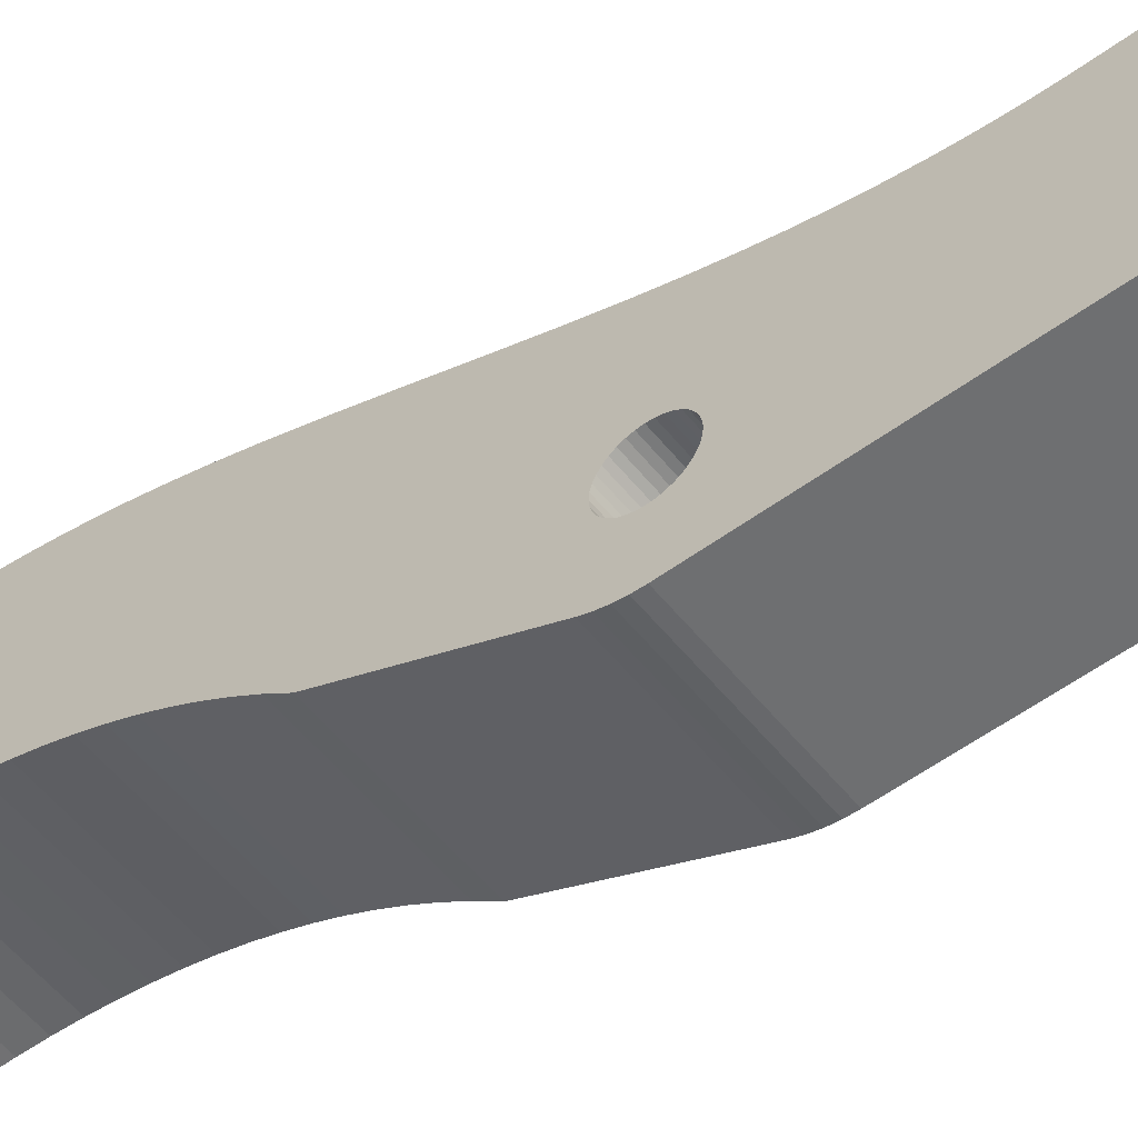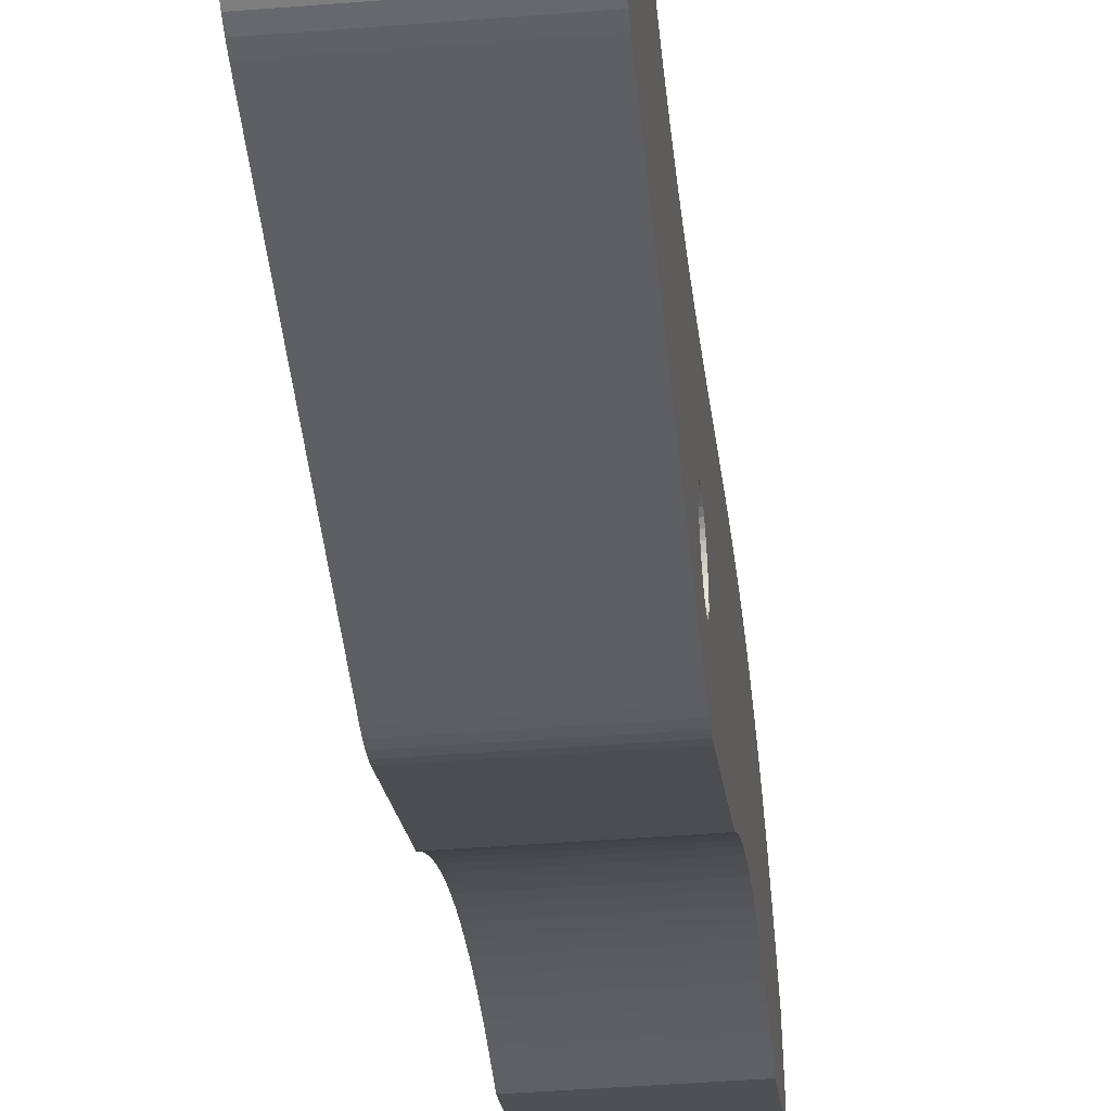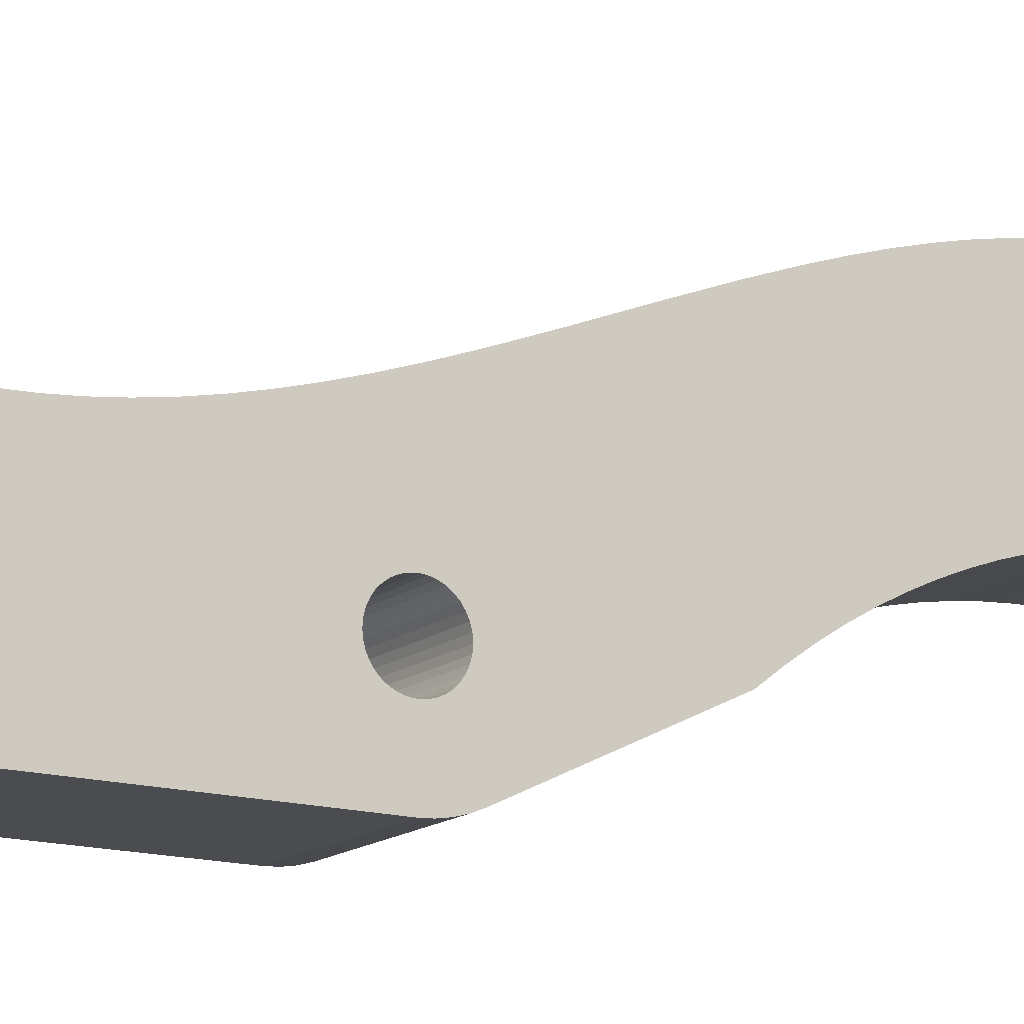
<metadata>
{"format":"obj","ext":"obj","renderer":"f3d","projection":"perspective","resolution":1024,"background":"white","views":[{"elev":-54.6,"azim":-52.1,"up":"+Y"},{"elev":-41.7,"azim":5.5,"up":"+Y"},{"elev":-14.7,"azim":57.9,"up":"+Y"}]}
</metadata>
<code>
o fabconvert.com_gripper_1
v 0.258 -0 0.2018
v 0 -0 0.2018
v 0 0.000968 0.1846
v 0.258 0.000968 0.1846
v 0 0.003859 0.1677
v 0.258 0.003859 0.1677
v 0 0.008637 0.1513
v 0.258 0.008637 0.1513
v 0 0.01524 0.1355
v 0.258 0.01524 0.1355
v 0 0.3035 0.8695
v 0.258 0.3035 0.8695
v 0 0.3035 0.6056
v 0.258 0.3035 0.6056
v 0 0.3023 0.8885
v 0.258 0.3023 0.8885
v 0 0.2988 0.9073
v 0.258 0.2988 0.9073
v 0 0.2929 0.9254
v 0.258 0.2929 0.9254
v 0 0.2848 0.9426
v 0.258 0.2848 0.9426
v 0 0.2745 0.9587
v 0.258 0.2745 0.9587
v 0 0.2624 0.9734
v 0.258 0.2624 0.9734
v 0 0.2485 0.9865
v 0.258 0.2485 0.9865
v 0 0.2331 0.9977
v 0.258 0.2331 0.9977
v 0 0.2164 1.007
v 0.258 0.2164 1.007
v 0 0.1987 1.014
v 0.258 0.1987 1.014
v 0 0.1802 1.019
v 0.258 0.1802 1.019
v 0 0.1613 1.021
v 0.258 0.1613 1.021
v 0 0.1422 1.021
v 0.258 0.1422 1.021
v 0 0.1233 1.019
v 0.258 0.1233 1.019
v 0 0.1049 1.014
v 0.258 0.1049 1.014
v 0 0.08715 1.007
v 0.258 0.08715 1.007
v 0 0.07045 0.9977
v 0.258 0.07045 0.9977
v 0 0.05503 0.9865
v 0.258 0.05503 0.9865
v 0 0.04113 0.9734
v 0.258 0.04113 0.9734
v 0 0.02899 0.9587
v 0.258 0.02899 0.9587
v 0 0.01877 0.9426
v 0.258 0.01877 0.9426
v 0 0.01066 0.9254
v 0.258 0.01066 0.9254
v 0 0.004768 0.9073
v 0.258 0.004768 0.9073
v 0 0.001196 0.8885
v 0.258 0.001196 0.8885
v 0 -0 0.8695
v 0.258 -0 0.8695
v 0.258 -0 0.2018
v 0.258 -0 0.8695
v 0 -0 0.2018
v 0 -0 0.8695
v 0.258 0.1518 0.9226
v 0 0.1518 0.9226
v 0.258 0.161 0.9218
v 0 0.161 0.9218
v 0.258 0.1699 0.9194
v 0 0.1699 0.9194
v 0.258 0.1783 0.9155
v 0 0.1783 0.9155
v 0.258 0.1859 0.9102
v 0 0.1859 0.9102
v 0.258 0.1925 0.9037
v 0 0.1925 0.9037
v 0.258 0.1978 0.8961
v 0 0.1978 0.8961
v 0.258 0.2017 0.8877
v 0 0.2017 0.8877
v 0.258 0.2041 0.8787
v 0 0.2041 0.8787
v 0.258 0.2049 0.8695
v 0 0.2049 0.8695
v 0.258 0.2041 0.8603
v 0 0.2041 0.8603
v 0.258 0.2017 0.8514
v 0 0.2017 0.8514
v 0.258 0.1978 0.843
v 0 0.1978 0.843
v 0.258 0.1925 0.8354
v 0 0.1925 0.8354
v 0.258 0.1859 0.8288
v 0 0.1859 0.8288
v 0.258 0.1783 0.8235
v 0 0.1783 0.8235
v 0.258 0.1699 0.8196
v 0 0.1699 0.8196
v 0.258 0.161 0.8172
v 0 0.161 0.8172
v 0.258 0.1518 0.8164
v 0 0.1518 0.8164
v 0.258 0.1425 0.8172
v 0 0.1425 0.8172
v 0.258 0.1336 0.8196
v 0 0.1336 0.8196
v 0.258 0.1252 0.8235
v 0 0.1252 0.8235
v 0.258 0.1176 0.8288
v 0 0.1176 0.8288
v 0.258 0.1111 0.8354
v 0 0.1111 0.8354
v 0.258 0.1058 0.843
v 0 0.1058 0.843
v 0.258 0.1019 0.8514
v 0 0.1019 0.8514
v 0.258 0.09946 0.8603
v 0 0.09946 0.8603
v 0.258 0.09865 0.8695
v 0 0.09865 0.8695
v 0.258 0.09946 0.8787
v 0 0.09946 0.8787
v 0.258 0.1019 0.8877
v 0 0.1019 0.8877
v 0.258 0.1058 0.8961
v 0 0.1058 0.8961
v 0.258 0.1111 0.9037
v 0 0.1111 0.9037
v 0.258 0.1176 0.9102
v 0 0.1176 0.9102
v 0.258 0.1252 0.9155
v 0 0.1252 0.9155
v 0.258 0.1336 0.9194
v 0 0.1336 0.9194
v 0.258 0.1425 0.9218
v 0 0.1425 0.9218
v 0.258 0.1518 0.2549
v 0 0.1518 0.2549
v 0.258 0.161 0.2541
v 0 0.161 0.2541
v 0.258 0.1699 0.2517
v 0 0.1699 0.2517
v 0.258 0.1783 0.2478
v 0 0.1783 0.2478
v 0.258 0.1859 0.2424
v 0 0.1859 0.2424
v 0.258 0.1925 0.2359
v 0 0.1925 0.2359
v 0.258 0.1978 0.2283
v 0 0.1978 0.2283
v 0.258 0.2017 0.2199
v 0 0.2017 0.2199
v 0.258 0.2041 0.211
v 0 0.2041 0.211
v 0.258 0.2049 0.2018
v 0 0.2049 0.2018
v 0.258 0.2041 0.1925
v 0 0.2041 0.1925
v 0.258 0.2017 0.1836
v 0 0.2017 0.1836
v 0.258 0.1978 0.1752
v 0 0.1978 0.1752
v 0.258 0.1925 0.1676
v 0 0.1925 0.1676
v 0.258 0.1859 0.1611
v 0 0.1859 0.1611
v 0.258 0.1783 0.1557
v 0 0.1783 0.1557
v 0.258 0.1699 0.1518
v 0 0.1699 0.1518
v 0.258 0.161 0.1494
v 0 0.161 0.1494
v 0.258 0.1518 0.1486
v 0 0.1518 0.1486
v 0.258 0.1425 0.1494
v 0 0.1425 0.1494
v 0.258 0.1336 0.1518
v 0 0.1336 0.1518
v 0.258 0.1252 0.1557
v 0 0.1252 0.1557
v 0.258 0.1176 0.1611
v 0 0.1176 0.1611
v 0.258 0.1111 0.1676
v 0 0.1111 0.1676
v 0.258 0.1058 0.1752
v 0 0.1058 0.1752
v 0.258 0.1019 0.1836
v 0 0.1019 0.1836
v 0.258 0.09946 0.1925
v 0 0.09946 0.1925
v 0.258 0.09865 0.2018
v 0 0.09865 0.2018
v 0.258 0.09946 0.211
v 0 0.09946 0.211
v 0.258 0.1019 0.2199
v 0 0.1019 0.2199
v 0.258 0.1058 0.2283
v 0 0.1058 0.2283
v 0.258 0.1111 0.2359
v 0 0.1111 0.2359
v 0.258 0.1176 0.2424
v 0 0.1176 0.2424
v 0.258 0.1252 0.2478
v 0 0.1252 0.2478
v 0.258 0.1336 0.2517
v 0 0.1336 0.2517
v 0.258 0.1425 0.2541
v 0 0.1425 0.2541
v 0.258 0.1464 -0.1347
v 0.258 -0 0.8695
v 0.258 0.4115 0.1301
v 0.258 0.389 0.1906
v 0.258 0.3702 0.2448
v 0.258 0.3545 0.2944
v 0.258 0.5581 -0.8798
v 0.258 0.5718 -0.846
v 0.258 0.5837 -0.8122
v 0.258 0.2969 -0.4046
v 0.258 0.3078 -0.4401
v 0.258 0.3414 0.3405
v 0.258 0.4417 0.05343
v 0.258 0.4802 -0.04219
v 0.258 0.5135 -0.1267
v 0.258 0.2843 -0.3696
v 0.258 0.27 -0.335
v 0.258 0.5376 -0.1915
v 0.258 0.5555 -0.2433
v 0.258 0.5834 -0.3364
v 0.258 0.5706 -0.2913
v 0.258 0.1716 -0.1672
v 0.258 0.1951 -0.2001
v 0.258 0.6092 -0.4596
v 0.258 0.6025 -0.4201
v 0.258 0.594 -0.3792
v 0.258 0.2165 -0.2333
v 0.258 0.2362 -0.2669
v 0.258 0.254 -0.3007
v 0.258 0.3171 -0.4761
v 0.258 0.3247 -0.5126
v 0.258 0.3307 -0.5497
v 0.258 0.5937 -0.7785
v 0.258 0.602 -0.7447
v 0.258 0.6087 -0.7107
v 0.258 0.3036 0.593
v 0.258 0.3052 0.5533
v 0.258 0.3306 0.3841
v 0.258 0.3217 0.4257
v 0.258 0.3141 0.47
v 0.258 0.3086 0.5124
v 0.258 0.6189 -0.5712
v 0.258 0.6174 -0.5349
v 0.258 0.6142 -0.4978
v 0.258 0.335 -0.5874
v 0.258 0.3376 -0.6258
v 0.258 0.3386 -0.6649
v 0.258 0.6137 -0.6764
v 0.258 0.617 -0.6419
v 0.258 0.6188 -0.6068
v 0.258 0.4307 -0.9612
v 0.258 0.5425 -0.9138
v 0.258 0.3359 -0.7376
v 0.258 0.3378 -0.7047
v 0 0.1464 -0.1347
v 0 0.5718 -0.846
v 0 0.5581 -0.8798
v 0 -0 0.2018
v 0 0.5837 -0.8122
v 0 0.5555 -0.2433
v 0 0.5706 -0.2913
v 0 0.4115 0.1301
v 0 0.4417 0.05343
v 0 0.3171 -0.4761
v 0 0.3078 -0.4401
v 0 0.2969 -0.4046
v 0 0.2843 -0.3696
v 0 0.27 -0.335
v 0 0.4802 -0.04219
v 0 0.5135 -0.1267
v 0 0.5376 -0.1915
v 0 0.1716 -0.1672
v 0 0.1951 -0.2001
v 0 0.5834 -0.3364
v 0 0.594 -0.3792
v 0 0.6025 -0.4201
v 0 0.3036 0.593
v 0 0.3052 0.5533
v 0 0.3086 0.5124
v 0 0.3141 0.47
v 0 0.335 -0.5874
v 0 0.3307 -0.5497
v 0 0.3247 -0.5126
v 0 0.254 -0.3007
v 0 0.2362 -0.2669
v 0 0.2165 -0.2333
v 0 0.6137 -0.6764
v 0 0.6087 -0.7107
v 0 0.389 0.1906
v 0 0.3702 0.2448
v 0 0.3545 0.2944
v 0 0.3217 0.4257
v 0 0.3306 0.3841
v 0 0.3414 0.3405
v 0 0.602 -0.7447
v 0 0.5937 -0.7785
v 0 0.6092 -0.4596
v 0 0.6142 -0.4978
v 0 0.6174 -0.5349
v 0 0.3378 -0.7047
v 0 0.3386 -0.6649
v 0 0.3376 -0.6258
v 0 0.6189 -0.5712
v 0 0.6188 -0.6068
v 0 0.617 -0.6419
v 0 0.5425 -0.9138
v 0 0.4307 -0.9612
v 0 0.3359 -0.7376
f 1 2 3
f 1 3 4
f 4 3 5
f 4 5 6
f 6 5 7
f 6 7 8
f 8 7 9
f 8 9 10
f 11 12 13
f 13 12 14
f 12 11 15
f 12 15 16
f 16 15 17
f 16 17 18
f 18 17 19
f 18 19 20
f 20 19 21
f 20 21 22
f 22 21 23
f 22 23 24
f 24 23 25
f 24 25 26
f 26 25 27
f 26 27 28
f 28 27 29
f 28 29 30
f 30 29 31
f 30 31 32
f 32 31 33
f 32 33 34
f 34 33 35
f 34 35 36
f 36 35 37
f 36 37 38
f 38 37 39
f 38 39 40
f 40 39 41
f 40 41 42
f 42 41 43
f 42 43 44
f 44 43 45
f 44 45 46
f 46 45 47
f 46 47 48
f 48 47 49
f 48 49 50
f 50 49 51
f 50 51 52
f 52 51 53
f 52 53 54
f 54 53 55
f 54 55 56
f 56 55 57
f 56 57 58
f 58 57 59
f 58 59 60
f 60 59 61
f 60 61 62
f 62 61 63
f 62 63 64
f 65 66 67
f 67 66 68
f 69 70 71
f 71 70 72
f 71 72 73
f 73 72 74
f 73 74 75
f 75 74 76
f 75 76 77
f 77 76 78
f 77 78 79
f 79 78 80
f 79 80 81
f 81 80 82
f 81 82 83
f 83 82 84
f 83 84 85
f 85 84 86
f 85 86 87
f 87 86 88
f 87 88 89
f 89 88 90
f 89 90 91
f 91 90 92
f 91 92 93
f 93 92 94
f 93 94 95
f 95 94 96
f 95 96 97
f 97 96 98
f 97 98 99
f 99 98 100
f 99 100 101
f 101 100 102
f 101 102 103
f 103 102 104
f 103 104 105
f 105 104 106
f 105 106 107
f 107 106 108
f 107 108 109
f 109 108 110
f 109 110 111
f 111 110 112
f 111 112 113
f 113 112 114
f 113 114 115
f 115 114 116
f 115 116 117
f 117 116 118
f 117 118 119
f 119 118 120
f 119 120 121
f 121 120 122
f 121 122 123
f 123 122 124
f 123 124 125
f 125 124 126
f 125 126 127
f 127 126 128
f 127 128 129
f 129 128 130
f 129 130 131
f 131 130 132
f 131 132 133
f 133 132 134
f 133 134 135
f 135 134 136
f 135 136 137
f 137 136 138
f 137 138 139
f 139 138 140
f 139 140 69
f 69 140 70
f 141 142 143
f 143 142 144
f 143 144 145
f 145 144 146
f 145 146 147
f 147 146 148
f 147 148 149
f 149 148 150
f 149 150 151
f 151 150 152
f 151 152 153
f 153 152 154
f 153 154 155
f 155 154 156
f 155 156 157
f 157 156 158
f 157 158 159
f 159 158 160
f 159 160 161
f 161 160 162
f 161 162 163
f 163 162 164
f 163 164 165
f 165 164 166
f 165 166 167
f 167 166 168
f 167 168 169
f 169 168 170
f 169 170 171
f 171 170 172
f 171 172 173
f 173 172 174
f 173 174 175
f 175 174 176
f 175 176 177
f 177 176 178
f 177 178 179
f 179 178 180
f 179 180 181
f 181 180 182
f 181 182 183
f 183 182 184
f 183 184 185
f 185 184 186
f 185 186 187
f 187 186 188
f 187 188 189
f 189 188 190
f 189 190 191
f 191 190 192
f 191 192 193
f 193 192 194
f 193 194 195
f 195 194 196
f 195 196 197
f 197 196 198
f 197 198 199
f 199 198 200
f 199 200 201
f 201 200 202
f 201 202 203
f 203 202 204
f 203 204 205
f 205 204 206
f 205 206 207
f 207 206 208
f 207 208 209
f 209 208 210
f 209 210 211
f 211 210 212
f 211 212 141
f 141 212 142
f 89 91 203
f 203 91 93
f 203 93 95
f 203 101 103
f 95 97 203
f 203 97 99
f 203 99 101
f 213 177 179
f 179 181 213
f 213 181 183
f 213 183 10
f 10 183 185
f 203 205 89
f 89 205 207
f 89 207 209
f 185 187 10
f 10 187 189
f 10 189 8
f 8 189 191
f 8 191 6
f 191 193 6
f 6 193 195
f 6 195 197
f 4 6 107
f 107 6 197
f 107 197 105
f 105 197 199
f 105 199 103
f 103 199 201
f 103 201 203
f 4 107 1
f 1 107 109
f 1 109 111
f 111 113 1
f 1 113 115
f 1 115 214
f 214 115 117
f 214 117 119
f 127 60 125
f 125 60 62
f 125 62 123
f 123 62 214
f 123 214 121
f 121 214 119
f 131 54 129
f 129 54 56
f 129 56 127
f 127 56 58
f 127 58 60
f 137 46 135
f 135 46 48
f 135 48 133
f 133 48 50
f 133 50 131
f 131 50 52
f 131 52 54
f 215 216 159
f 69 40 139
f 139 40 42
f 139 42 137
f 137 42 44
f 137 44 46
f 159 216 157
f 157 216 217
f 157 217 155
f 155 217 218
f 155 218 153
f 219 220 173
f 173 220 221
f 219 222 223
f 75 32 73
f 73 32 34
f 73 34 71
f 71 34 36
f 71 36 69
f 69 36 38
f 69 38 40
f 85 87 12
f 153 218 151
f 151 218 224
f 151 224 149
f 159 161 215
f 215 161 163
f 215 163 225
f 225 163 165
f 225 165 226
f 226 165 167
f 226 167 227
f 222 219 228
f 228 219 173
f 228 173 229
f 81 24 79
f 79 24 26
f 79 26 77
f 77 26 28
f 77 28 75
f 75 28 30
f 75 30 32
f 227 167 230
f 230 167 169
f 230 169 231
f 171 232 169
f 169 232 233
f 169 233 231
f 177 213 175
f 175 213 234
f 175 234 235
f 209 211 89
f 89 211 141
f 89 141 143
f 236 237 171
f 171 237 238
f 171 238 232
f 235 239 175
f 175 239 240
f 175 240 173
f 173 240 241
f 173 241 229
f 223 242 219
f 219 242 243
f 219 243 244
f 12 16 85
f 85 16 18
f 85 18 83
f 83 18 20
f 83 20 81
f 81 20 22
f 81 22 24
f 221 245 173
f 173 245 246
f 173 246 247
f 87 89 12
f 12 89 143
f 12 143 14
f 14 143 145
f 14 145 248
f 248 145 249
f 224 250 149
f 149 250 251
f 149 251 147
f 147 251 252
f 147 252 145
f 145 252 253
f 145 253 249
f 254 255 171
f 171 255 256
f 171 256 236
f 244 257 219
f 219 257 258
f 219 258 259
f 247 260 173
f 173 260 261
f 173 261 171
f 171 261 262
f 171 262 254
f 263 264 265
f 265 264 219
f 265 219 266
f 266 219 259
f 210 208 63
f 190 9 192
f 192 9 7
f 192 7 194
f 190 188 9
f 9 188 186
f 9 186 267
f 267 186 184
f 267 184 182
f 268 269 174
f 208 206 63
f 63 206 204
f 63 204 270
f 270 204 202
f 270 202 200
f 200 198 270
f 270 198 196
f 270 196 3
f 3 196 194
f 3 194 5
f 5 194 7
f 156 154 112
f 126 124 63
f 63 124 122
f 268 174 271
f 272 273 170
f 274 275 166
f 156 112 158
f 158 112 110
f 158 110 108
f 136 45 138
f 138 45 43
f 138 43 140
f 130 53 132
f 132 53 51
f 132 51 134
f 134 51 49
f 134 49 136
f 136 49 47
f 136 47 45
f 63 61 126
f 126 61 59
f 126 59 128
f 128 59 57
f 128 57 130
f 130 57 55
f 130 55 53
f 210 63 212
f 212 63 122
f 212 122 142
f 142 122 120
f 142 120 118
f 154 152 112
f 112 152 150
f 112 150 148
f 166 275 168
f 148 146 112
f 112 146 144
f 112 144 114
f 114 144 142
f 114 142 116
f 116 142 118
f 276 277 269
f 170 273 172
f 277 278 269
f 269 278 279
f 269 279 174
f 174 279 280
f 275 281 168
f 168 281 282
f 168 282 170
f 170 282 283
f 170 283 272
f 92 11 94
f 94 11 13
f 94 13 96
f 96 13 98
f 182 180 267
f 267 180 178
f 267 178 284
f 284 178 176
f 284 176 285
f 273 286 172
f 172 286 287
f 172 287 288
f 108 106 158
f 158 106 104
f 158 104 160
f 160 104 102
f 289 102 13
f 13 102 100
f 13 100 98
f 289 290 102
f 102 290 291
f 102 291 292
f 293 294 269
f 269 294 295
f 269 295 276
f 280 296 174
f 174 296 297
f 174 297 176
f 176 297 298
f 176 298 285
f 174 299 300
f 166 164 274
f 274 164 162
f 274 162 301
f 301 162 160
f 301 160 302
f 302 160 303
f 292 304 102
f 102 304 305
f 102 305 160
f 160 305 306
f 160 306 303
f 92 90 11
f 11 90 88
f 11 88 15
f 15 88 86
f 15 86 17
f 17 86 84
f 300 307 174
f 174 307 308
f 174 308 271
f 288 309 172
f 172 309 310
f 172 310 311
f 80 23 82
f 82 23 21
f 82 21 84
f 84 21 19
f 84 19 17
f 312 313 269
f 269 313 314
f 269 314 293
f 311 315 172
f 172 315 316
f 172 316 174
f 174 316 317
f 174 317 299
f 74 31 76
f 76 31 29
f 76 29 78
f 78 29 27
f 78 27 80
f 80 27 25
f 80 25 23
f 43 41 140
f 140 41 39
f 140 39 70
f 70 39 37
f 70 37 72
f 72 37 35
f 72 35 74
f 74 35 33
f 74 33 31
f 318 319 269
f 269 319 320
f 269 320 312
f 319 318 263
f 263 318 264
f 320 319 265
f 265 319 263
f 320 265 266
f 320 266 312
f 312 266 259
f 312 259 313
f 313 259 258
f 313 258 314
f 314 258 257
f 314 257 293
f 293 257 244
f 293 244 294
f 294 244 243
f 294 243 295
f 295 243 242
f 295 242 276
f 276 242 223
f 276 223 277
f 277 223 222
f 277 222 278
f 278 222 228
f 278 228 279
f 279 228 229
f 279 229 280
f 280 229 241
f 280 241 296
f 296 241 240
f 296 240 297
f 297 240 239
f 297 239 298
f 298 239 235
f 298 235 285
f 285 235 234
f 285 234 284
f 284 234 213
f 284 213 267
f 9 267 10
f 10 267 213
f 13 14 248
f 13 248 289
f 289 248 249
f 289 249 290
f 290 249 253
f 290 253 291
f 291 253 252
f 291 252 292
f 292 252 251
f 292 251 304
f 304 251 250
f 304 250 305
f 305 250 224
f 305 224 306
f 306 224 218
f 306 218 303
f 303 218 217
f 303 217 302
f 302 217 216
f 302 216 301
f 301 216 215
f 301 215 274
f 274 215 225
f 274 225 275
f 275 225 226
f 275 226 281
f 281 226 227
f 281 227 282
f 282 227 230
f 282 230 283
f 283 230 231
f 283 231 272
f 272 231 233
f 272 233 273
f 273 233 232
f 273 232 286
f 286 232 238
f 286 238 287
f 287 238 237
f 287 237 288
f 288 237 236
f 288 236 309
f 309 236 256
f 309 256 310
f 310 256 255
f 310 255 311
f 311 255 254
f 311 254 315
f 315 254 262
f 315 262 316
f 316 262 261
f 316 261 317
f 317 261 260
f 317 260 299
f 299 260 247
f 299 247 300
f 300 247 246
f 300 246 307
f 307 246 245
f 307 245 308
f 308 245 221
f 308 221 271
f 271 221 220
f 271 220 268
f 268 220 219
f 268 219 269
f 269 219 264
f 269 264 318

</code>
